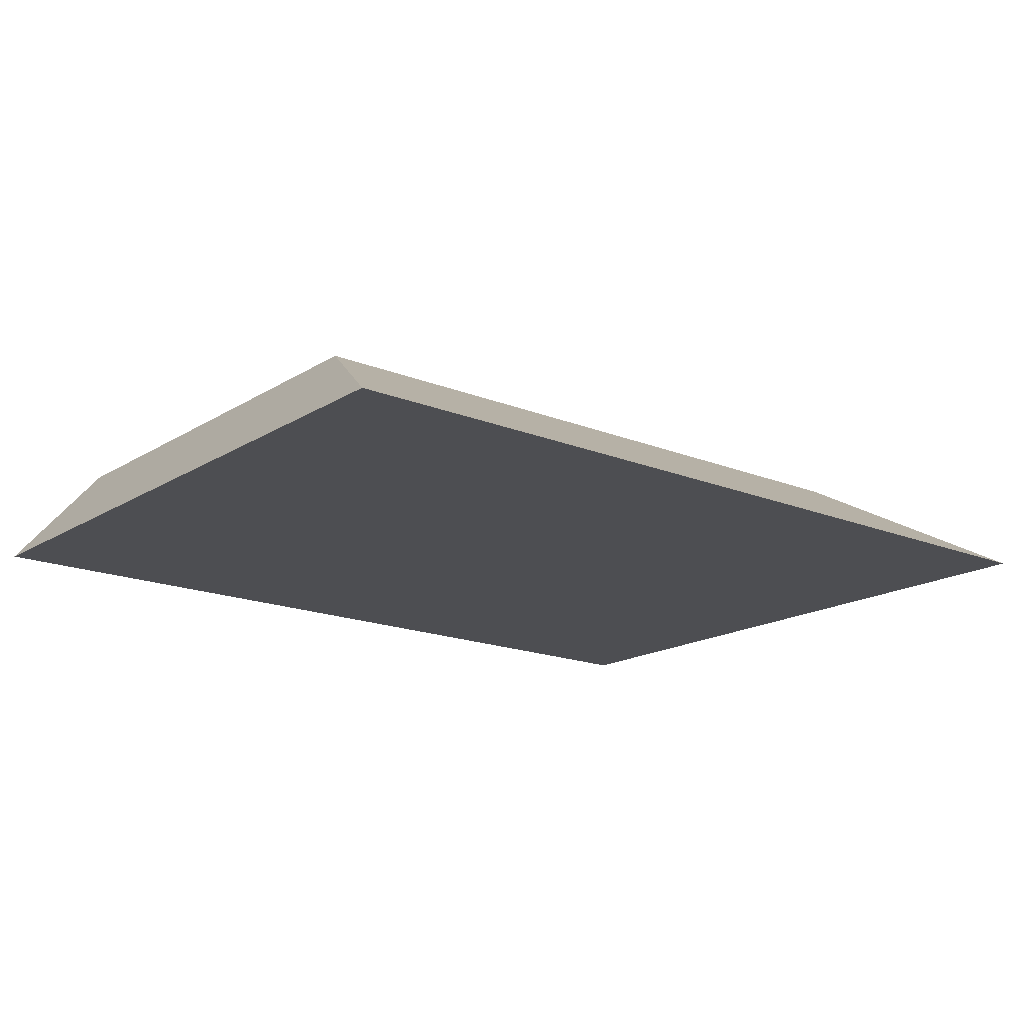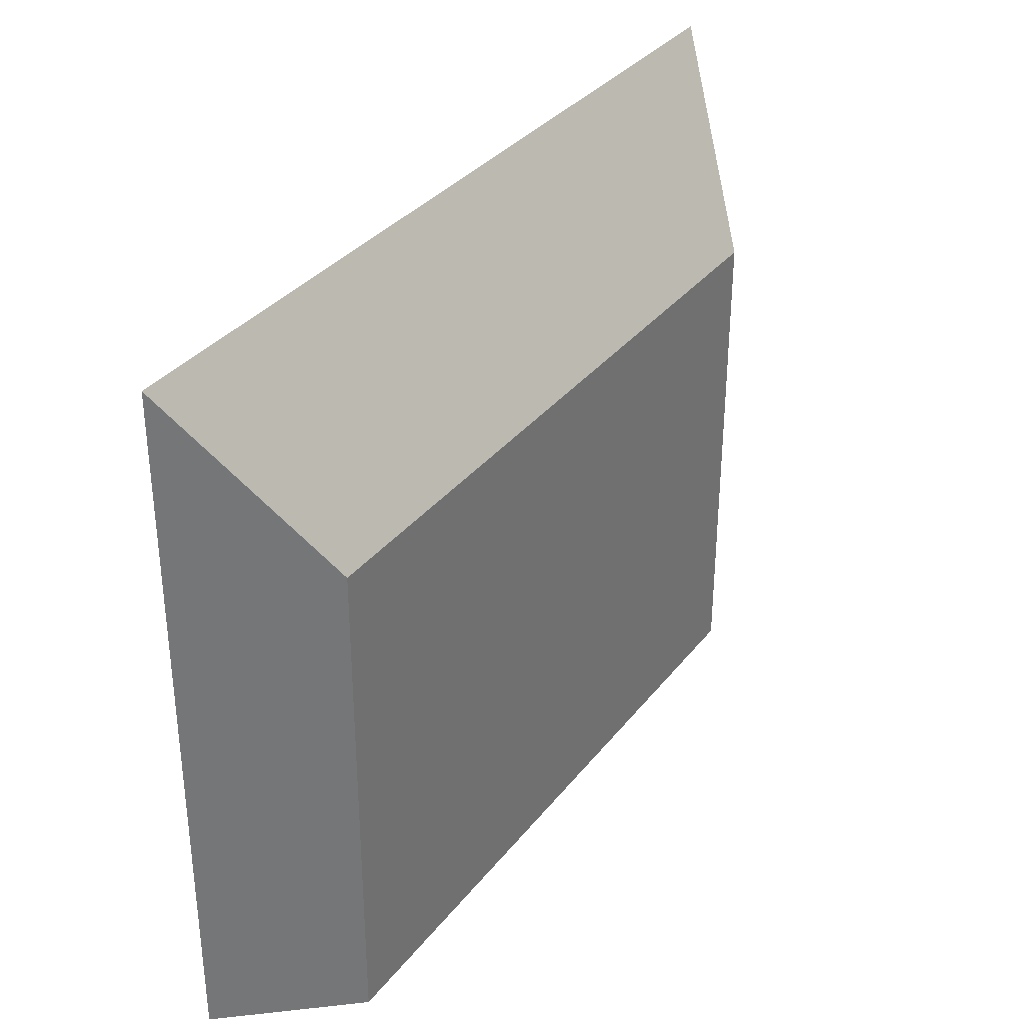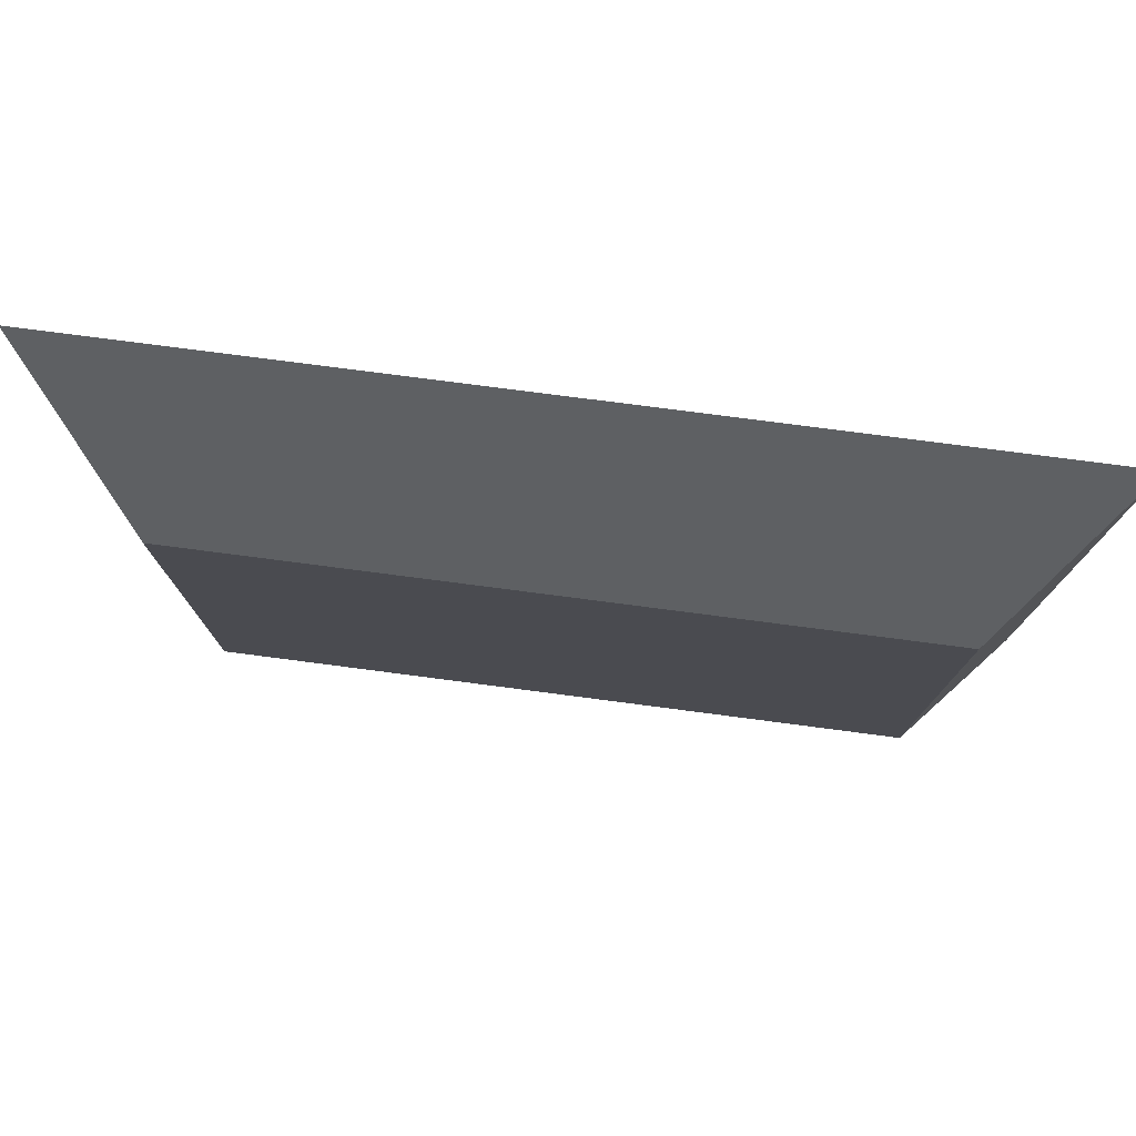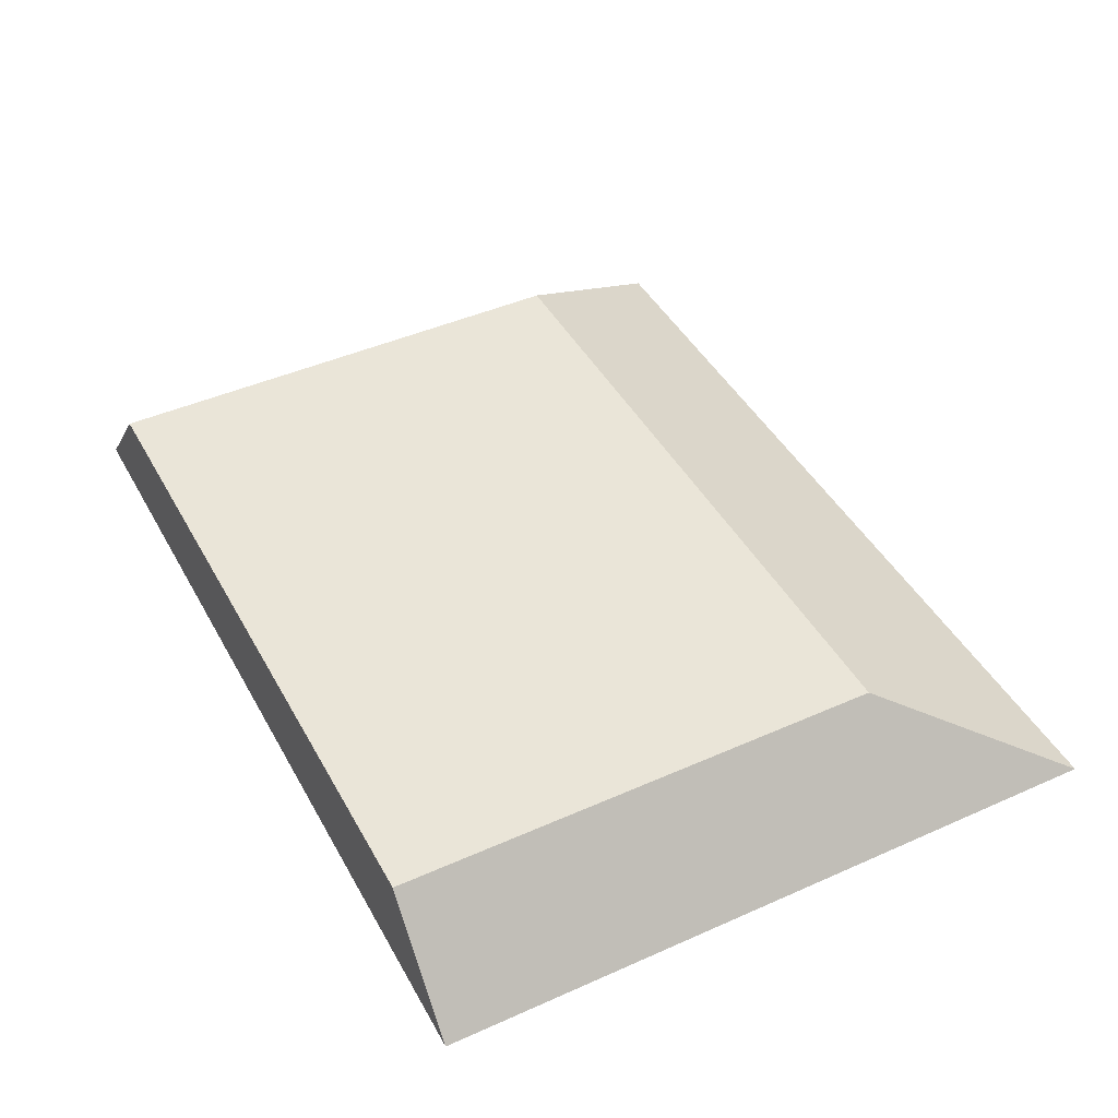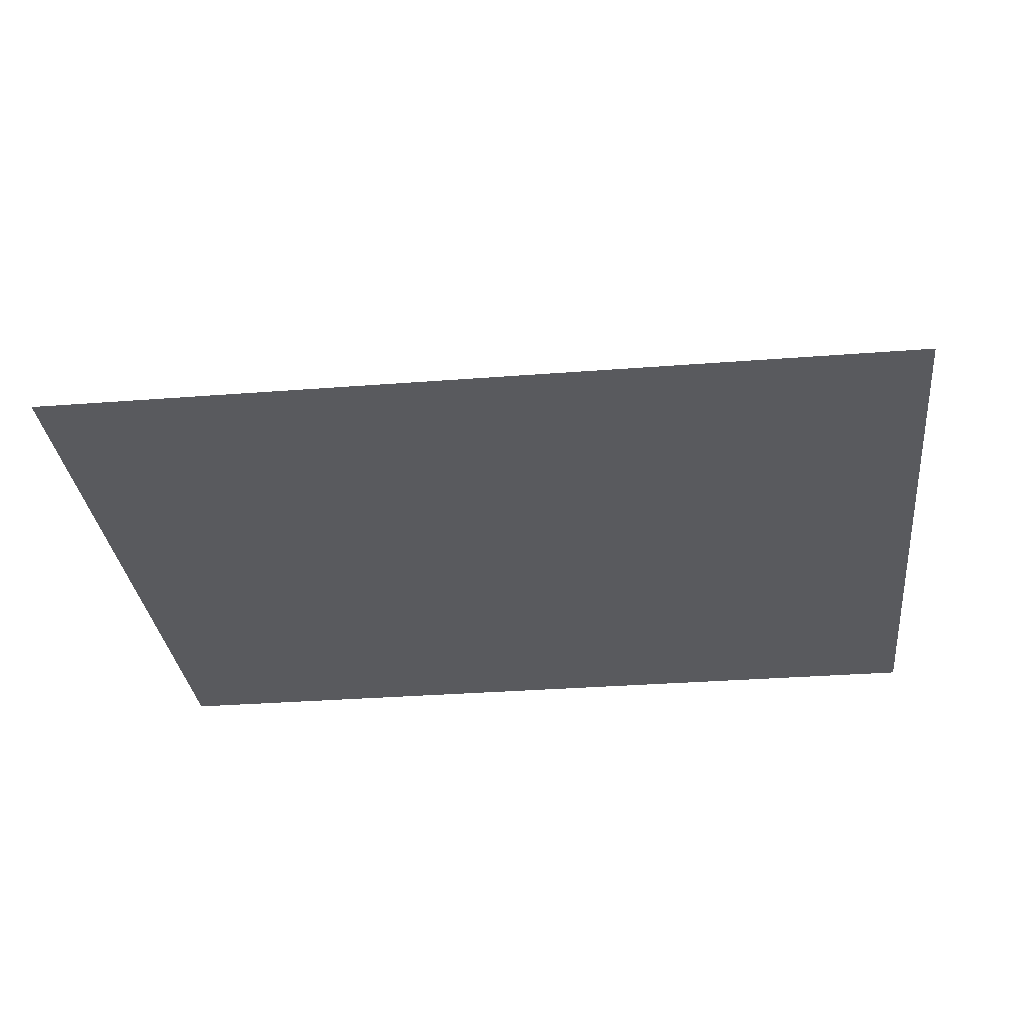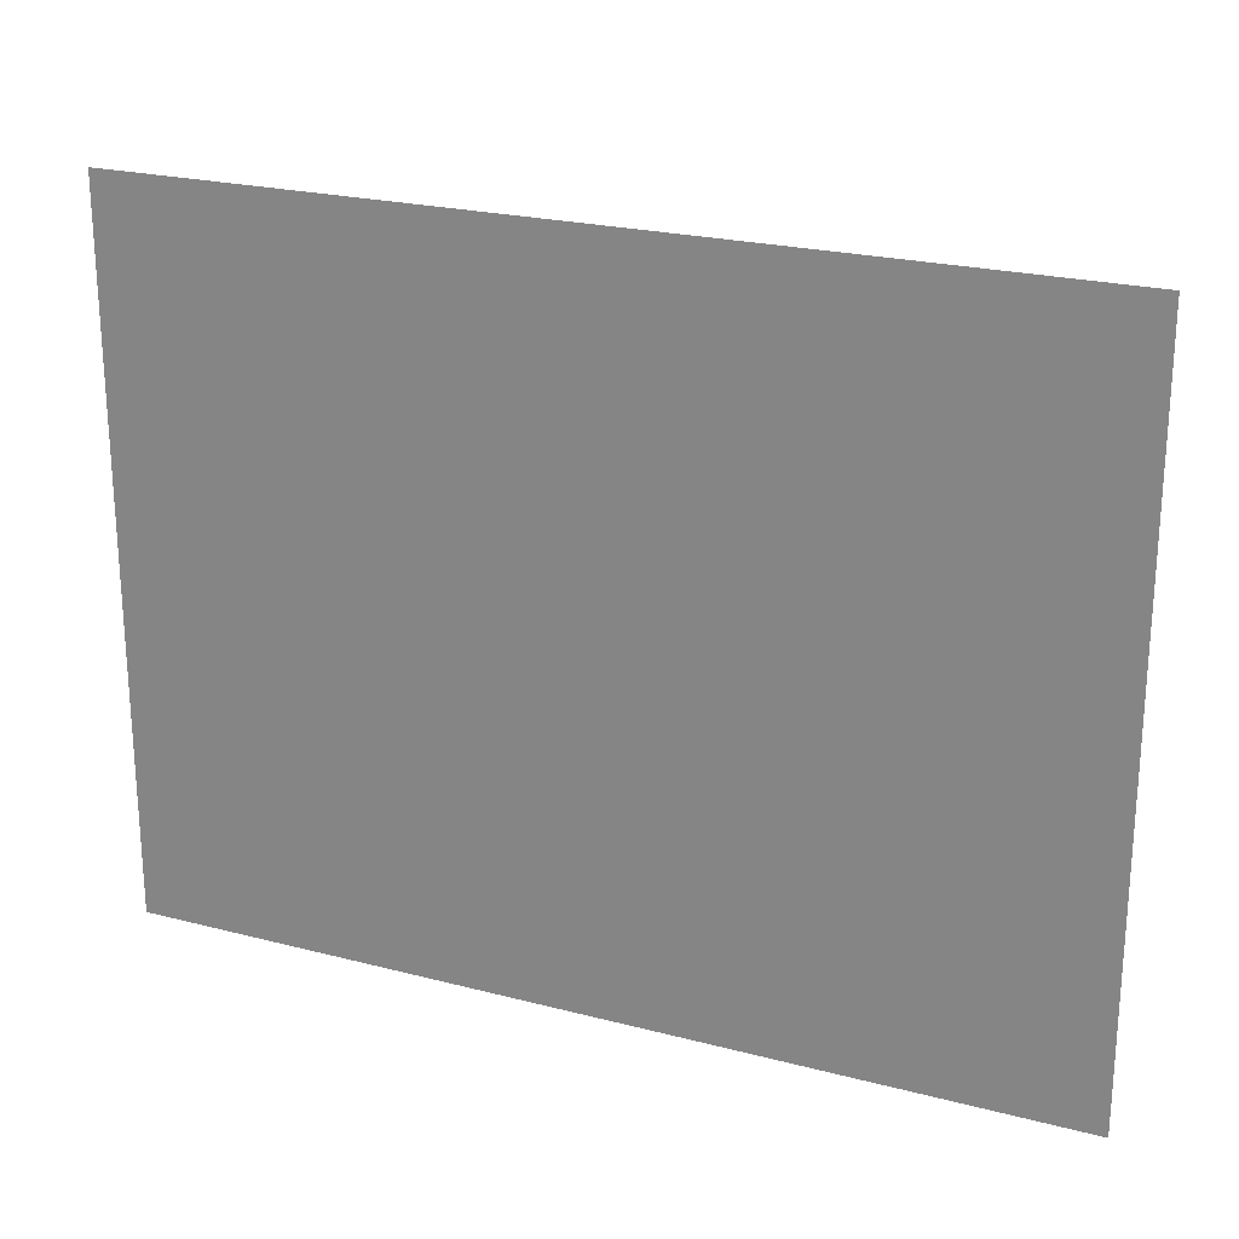
<metadata>
{"format":"obj","ext":"obj","renderer":"f3d","projection":"perspective","resolution":1024,"background":"white","views":[{"elev":-17.2,"azim":-39.1,"up":"+Y"},{"elev":33.7,"azim":122.1,"up":"+Z"},{"elev":77.6,"azim":-172.6,"up":"+Z"},{"elev":44.5,"azim":-117.4,"up":"+Y"},{"elev":-31.7,"azim":6.3,"up":"+Y"},{"elev":22.9,"azim":24.0,"up":"+Z"}]}
</metadata>
<code>
o mesh118/mesh118-geometry#mesh118-geometry
v -0.3587 -0.1768 0.09921
v -0.4468 -0.1768 0.1671
v -0.4468 -0.1768 0.09921
v -0.3587 -0.1768 0.1671
v -0.4371 -0.1655 0.1481
v -0.4371 -0.1655 0.09921
v -0.3684 -0.1655 0.1481
v -0.3684 -0.1655 0.09921
v -0.3821 -0.1655 0.1113
v -0.3724 -0.1655 0.1153
v -0.383 -0.1655 0.1181
v -0.383 -0.1655 0.1125
v -0.3809 -0.1655 0.1104
v -0.3726 -0.1655 0.1138
v -0.3726 -0.1655 0.1168
v -0.3821 -0.1655 0.1193
v -0.3835 -0.1655 0.1168
v -0.3835 -0.1655 0.1138
v -0.3809 -0.1655 0.1202
v -0.3795 -0.1655 0.1098
v -0.3732 -0.1655 0.1125
v -0.3732 -0.1655 0.1181
v -0.3837 -0.1655 0.1153
v -0.3795 -0.1655 0.1208
v -0.3781 -0.1655 0.1096
v -0.3741 -0.1655 0.1113
v -0.3741 -0.1655 0.1193
v -0.3781 -0.1655 0.1209
v -0.3766 -0.1655 0.1098
v -0.3752 -0.1655 0.1104
v -0.3752 -0.1655 0.1202
v -0.3766 -0.1655 0.1208
f 1 2 3
f 2 1 4
f 3 2 1
f 4 1 2
f 5 3 2
f 2 3 5
f 6 1 3
f 3 1 6
f 1 7 4
f 4 7 1
f 4 5 2
f 2 5 4
f 3 5 6
f 6 5 3
f 1 6 8
f 8 6 1
f 7 1 8
f 8 1 7
f 5 4 7
f 7 4 5
f 7 6 5
f 5 6 7
f 6 9 8
f 8 9 6
f 8 10 7
f 7 10 8
f 6 7 11
f 11 7 6
f 9 6 12
f 12 6 9
f 8 9 13
f 13 9 8
f 8 14 10
f 10 14 8
f 15 7 10
f 10 7 15
f 11 7 16
f 16 7 11
f 6 11 17
f 17 11 6
f 12 6 18
f 18 6 12
f 12 16 9
f 9 16 12
f 9 19 13
f 13 19 9
f 8 13 20
f 20 13 8
f 8 21 14
f 14 21 8
f 14 15 10
f 10 15 14
f 22 7 15
f 15 7 22
f 16 7 19
f 19 7 16
f 12 11 16
f 16 11 12
f 18 17 11
f 11 17 18
f 6 17 23
f 23 17 6
f 18 6 23
f 23 6 18
f 18 11 12
f 12 11 18
f 9 16 19
f 19 16 9
f 13 19 24
f 24 19 13
f 13 24 20
f 20 24 13
f 8 20 25
f 25 20 8
f 8 26 21
f 21 26 8
f 21 15 14
f 14 15 21
f 27 7 22
f 22 7 27
f 21 22 15
f 15 22 21
f 19 7 24
f 24 7 19
f 17 18 23
f 23 18 17
f 20 24 28
f 28 24 20
f 20 28 25
f 25 28 20
f 8 25 29
f 29 25 8
f 8 30 26
f 26 30 8
f 26 22 21
f 21 22 26
f 31 7 27
f 27 7 31
f 26 27 22
f 22 27 26
f 24 7 28
f 28 7 24
f 25 28 32
f 32 28 25
f 25 32 29
f 29 32 25
f 8 29 30
f 30 29 8
f 30 27 26
f 26 27 30
f 32 7 31
f 31 7 32
f 30 31 27
f 27 31 30
f 28 7 32
f 32 7 28
f 29 32 31
f 31 32 29
f 29 31 30
f 30 31 29

</code>
